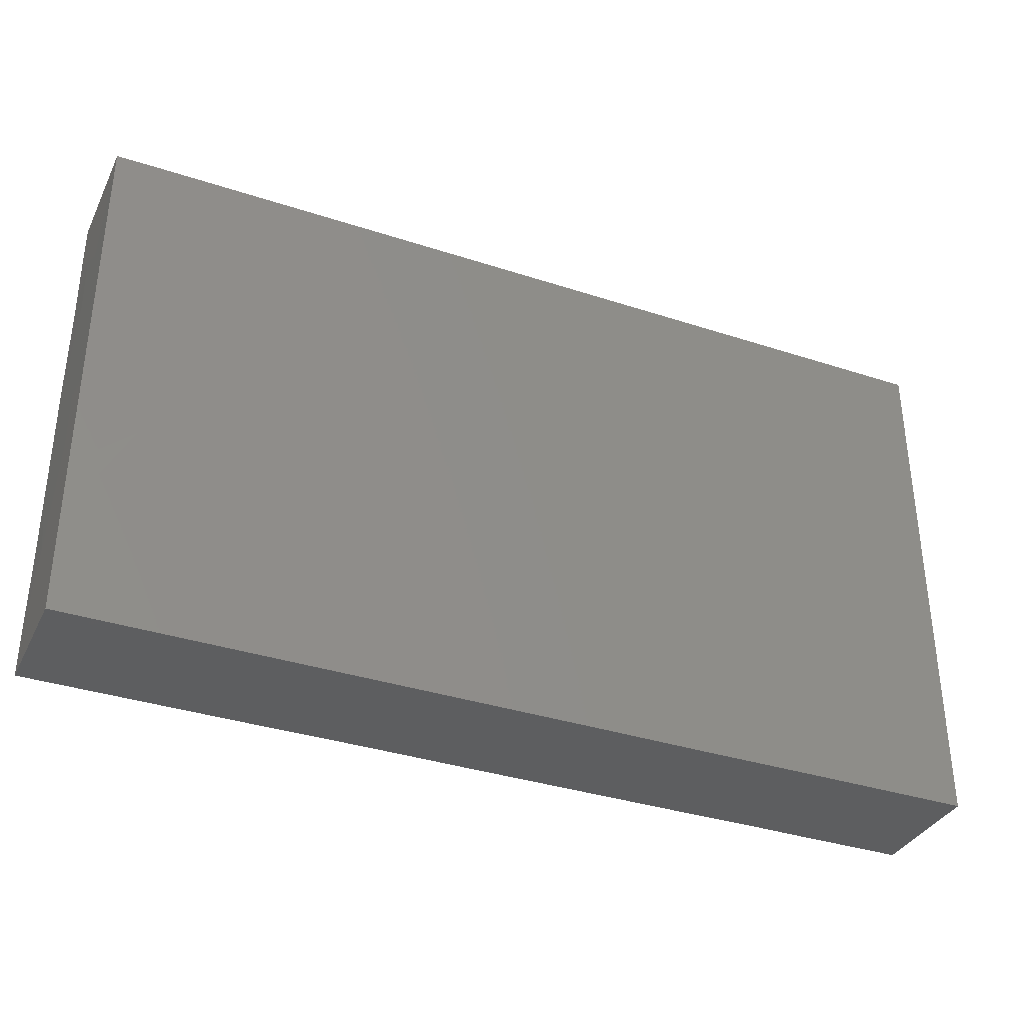
<metadata>
{"format":"stl","ext":"stl","renderer":"f3d","projection":"perspective","resolution":1024,"background":"white","views":[{"elev":-35.3,"azim":-23.5,"up":"+Y"}]}
</metadata>
<code>
# stl→obj: 393 verts, 782 faces
v -0.01584 -0.04467 -0.01006
v -0.003084 -0.04472 -0.01006
v -0.01854 -0.04472 0.001231
v -0.05678 -0.01974 0.01006
v -0.05944 -0.02907 0.01006
v -0.05028 -0.02877 0.01006
v 0.0236 -0.02746 0.01006
v 0.01234 -0.0283 0.01006
v 0.0205 -0.03628 0.01006
v 0.05198 0.04472 -0.01006
v 0.03842 0.04472 -0.01006
v 0.04911 0.04472 0.003042
v 0.02453 0.01689 0.01006
v 0.01864 0.0008938 0.01006
v 0.02601 0.008391 0.01006
v 0.00529 -0.03671 0.01006
v 0.0006516 -0.02824 0.01006
v 0.007673 0.04472 0.004052
v 0.02016 0.04472 0.01006
v 0.013 0.04472 -0.003425
v 0.0548 -0.02388 0.01006
v 0.0617 -0.0287 0.01006
v 0.06799 -0.02054 0.01006
v 0.07616 0.03548 -0.01006
v 0.07616 0.03076 0.01006
v 0.07616 0.03087 -0.003661
v -0.004499 -0.03652 0.01006
v -0.01084 -0.02827 0.01006
v -0.04857 0.005177 0.01006
v -0.06049 0.006103 0.01006
v -0.0591 -0.003562 0.01006
v -0.04783 -0.005988 0.01006
v -0.05249 0.03782 -0.01006
v -0.04885 0.04472 -0.01006
v -0.04005 0.04472 -0.01006
v 0.06982 0.03643 0.01006
v 0.06827 0.04472 0.01006
v 0.063 0.03782 0.01006
v 0.04659 -0.04472 -0.0004254
v 0.03284 -0.04472 -0.01006
v 0.04094 -0.04472 -0.01006
v -0.04828 0.01751 -0.01006
v -0.0607 0.02264 -0.01006
v -0.05321 0.02777 -0.01006
v 0.005429 -0.02685 -0.01006
v 0.003469 -0.03788 -0.01006
v -0.003747 -0.03256 -0.01006
v 0.01164 -0.03413 -0.01006
v -0.001797 0.01852 0.01006
v -0.000646 0.007209 0.01006
v 0.005847 0.015 0.01006
v -0.006631 0.01231 0.01006
v -0.01612 -0.03259 -0.01006
v -0.02073 -0.03939 -0.01006
v 0.01165 -0.04472 0.01006
v 0.02485 -0.04472 -0.0009297
v 0.02933 -0.04472 0.009981
v 0.006008 0.02262 0.01006
v 0.06698 0.04472 0.001949
v 0.06038 0.04472 0.01006
v -0.06084 0.04472 0.01006
v -0.06845 0.04472 0.01006
v -0.06136 0.03135 0.01006
v -0.05381 0.03721 0.01006
v 0.002749 -0.04472 -0.001251
v 0.009065 -0.04472 -0.01006
v 0.01598 -0.04472 -0.001764
v 0.07616 -0.03182 -0.01006
v 0.07616 -0.0214 -0.01006
v 0.07616 -0.01825 -0.003249
v -0.07616 -0.03746 0.01006
v -0.07616 -0.04466 0.002926
v -0.07616 -0.04472 0.01006
v 0.05629 0.02702 -0.01006
v 0.06722 0.02699 -0.01006
v 0.06133 0.02064 -0.01006
v -0.07607 0.0252 -0.01006
v -0.07616 0.0209 -0.002549
v -0.07616 0.0325 -0.003953
v 0.02121 -0.04472 -0.01006
v 0.06175 -0.04472 -0.002788
v 0.05488 -0.04472 0.0006895
v 0.05698 -0.04472 -0.01006
v -0.03006 -0.01213 0.01006
v -0.02411 -0.006308 0.01006
v -0.03558 -0.005946 0.01006
v -0.01813 -0.03672 0.01006
v -0.04029 -0.01 -0.01006
v -0.0469 -0.004775 -0.01006
v -0.04094 0.001806 -0.01006
v 0.06936 -0.04472 -0.0001258
v 0.06691 -0.04472 0.01006
v 0.05766 -0.04472 0.01006
v -0.06824 -0.0003732 0.01006
v -0.06976 0.01103 0.01006
v 0.00909 -0.00749 -0.01006
v 0.01119 -0.01684 -0.01006
v 0.003871 -0.01604 -0.01006
v -0.05608 -0.04472 0.003109
v -0.06075 -0.04472 0.01006
v -0.06838 -0.04472 -0.00297
v -0.02911 -0.04472 0.003806
v -0.02532 -0.04472 0.01006
v -0.02994 0.0001962 0.01006
v -0.03469 -0.04472 0.01006
v -0.03094 -0.03796 0.01006
v -0.03645 0.01434 -0.01006
v -0.0406 0.02687 -0.01006
v -0.03136 0.01994 -0.01006
v -0.0321 0.04472 -0.01006
v -0.02122 0.04472 -0.01006
v -0.0279 0.03816 -0.01006
v -0.004381 0.02747 -0.01006
v 0.0031 0.03195 -0.01006
v 0.003044 0.02245 -0.01006
v -0.06845 0.01966 -0.01006
v -0.06906 0.009917 -0.01006
v -0.07616 0.007094 -0.01006
v 0.01519 0.02069 -0.01006
v 0.008425 0.01456 -0.01006
v 0.02153 0.001965 -0.01006
v 0.02072 0.01554 -0.01006
v 0.02731 0.02062 -0.01006
v 0.03351 0.01317 -0.01006
v 0.0468 -0.031 -0.01006
v 0.0399 -0.03467 -0.01006
v 0.03931 -0.02461 -0.01006
v 0.04505 -0.03666 0.01006
v 0.06067 -0.03796 0.01006
v 0.0474 -0.02912 0.01006
v 0.01977 -0.03164 -0.01006
v 0.02788 -0.03752 -0.01006
v -0.03309 -0.01129 -0.01006
v -0.02478 -0.01058 -0.01006
v -0.03288 -0.02398 -0.01006
v 0.05401 -0.02643 -0.01006
v 0.05088 -0.01539 -0.01006
v 0.05698 -0.009171 -0.01006
v 0.01811 -0.02169 0.01006
v 0.06882 -0.01907 -0.01006
v 0.07616 0.0139 -0.01006
v 0.07616 0.02625 -0.01006
v 0.07616 0.02229 -0.003317
v 0.01861 -0.01207 0.01006
v 0.007613 -0.0009053 0.01006
v -0.06954 -0.04472 -0.01006
v -0.07616 -0.01086 0.003395
v -0.07609 -0.01297 -0.01006
v -0.07616 -0.02625 -0.003077
v 0.0457 -0.02049 -0.01006
v 0.01215 0.04472 0.01006
v -0.0486 -0.04472 0.01006
v -0.03732 -0.04472 0.002904
v 0.06218 0.03069 0.01006
v -0.002636 0.04468 -0.01006
v -0.01211 0.04472 -0.01006
v 0.006748 0.03074 0.01006
v 0.0002935 0.03688 0.01006
v -0.05428 -0.009222 -0.01006
v -0.04687 -0.01515 -0.01006
v -0.05889 -0.01664 -0.01006
v 0.0207 0.02625 -0.01006
v 0.009055 0.03688 -0.01006
v -0.03291 0.03747 0.01006
v -0.0243 0.02978 0.01006
v -0.02567 0.04472 0.01006
v 0.06926 -0.02968 0.01006
v 0.07616 -0.02482 0.01006
v -0.07616 -0.04472 -0.01006
v -0.07616 -0.03725 -0.01006
v 0.002248 0.03924 -0.01006
v 0.008548 0.04472 -0.01006
v 0.05616 -0.03322 -0.01006
v 0.06158 -0.03898 -0.01006
v 0.06654 0.01554 -0.01006
v -0.02494 -0.02818 0.01006
v 0.02646 0.0305 -0.01006
v -0.07616 0.02803 0.003051
v 0.06315 -0.02616 -0.01006
v 0.0229 0.03838 -0.01006
v 0.03247 0.03755 -0.01006
v -0.02304 0.01918 -0.01006
v -0.01575 0.01434 -0.01006
v -0.02535 0.01224 -0.01006
v -0.07612 -0.0004062 -0.01006
v -0.07616 0.007387 -0.001019
v 0.01869 0.03651 0.01006
v 0.01546 0.02749 0.01006
v -0.003601 0.002426 -0.01006
v -0.01173 -0.006123 -0.01006
v -0.01231 0.003097 -0.01006
v -0.007746 -0.04472 -0.0002226
v -0.04304 -0.03651 -0.01006
v -0.03953 -0.04472 -0.01006
v -0.0522 -0.04472 -0.01006
v 0.02346 0.04472 -0.002741
v 0.02857 0.04472 0.01006
v 0.07616 0.04472 0.01006
v 0.07616 0.04472 0
v -0.01951 0.005332 -0.01006
v -0.01917 -0.002802 -0.01006
v -0.02828 0.005025 -0.01006
v 0.06665 0.04472 -0.01006
v 0.07616 0.04472 -0.01006
v -0.006169 0.009072 -0.01006
v 0.06556 0.03549 -0.01006
v 0.05714 0.03816 -0.01006
v -0.00354 -0.02317 -0.01006
v -0.01221 -0.02463 -0.01006
v 0.05479 0.004916 -0.01006
v 0.06246 0.007681 -0.01006
v 0.06383 -0.001743 -0.01006
v -0.07616 0.004948 0.01006
v -0.07616 0.01597 0.01006
v 0.03656 -0.03708 0.01006
v 0.02976 -0.03405 0.01006
v -0.004081 0.01635 -0.01006
v 0.03916 0.01996 -0.01006
v 0.04649 0.01291 -0.01006
v -0.05691 0.04472 -0.01006
v 0.0207 0.04472 -0.01006
v -0.07616 0.03675 -0.01006
v -0.0761 0.04472 0.009982
v -0.07616 0.04472 -0.01006
v 0.05661 0.04472 0.002718
v 0.0522 0.04472 0.01006
v 0.03336 0.03784 0.01006
v 0.002312 0.007412 -0.01006
v -0.04719 -0.01597 0.01006
v -0.01827 0.02366 0.01006
v -0.01162 0.02957 0.01006
v -0.02658 0.04472 -0.004444
v -0.04236 -0.0005584 0.01006
v -0.03724 0.005302 0.01006
v -0.03951 -0.02001 -0.01006
v 0.03681 -0.01842 0.01006
v 0.02426 -0.01681 0.01006
v 0.03075 -0.02516 0.01006
v 0.04274 -0.01096 0.01006
v 0.03984 0.04472 0.003591
v 0.04423 0.04472 0.01006
v 0.07616 -0.04472 0.003109
v -0.06733 0.04472 -0.01006
v 0.07616 -0.04472 -0.01006
v 0.0672 -0.04472 -0.01006
v 0.04471 -0.008836 -0.01006
v 0.07616 -0.04472 0.01006
v 0.07613 -0.03216 0.01006
v 0.04018 0.03201 -0.01006
v 0.03401 0.02637 -0.01006
v 0.03751 -0.01618 -0.01006
v 0.03313 -0.00847 -0.01006
v 0.02627 0.0301 0.01006
v 0.03738 0.02957 0.01006
v 0.06918 0.006173 0.01006
v 0.07616 -0.01511 0.01006
v 0.07616 -0.006502 0.01006
v -0.03788 0.03618 -0.01006
v 0.05524 -0.000702 0.01006
v 0.06111 0.006412 0.01006
v 0.04718 0.006025 0.01006
v 0.07616 -0.03725 9.177e-05
v -0.06665 -0.01063 0.01006
v 0.06085 0.04472 -0.004845
v -0.01945 0.04472 -0.001943
v -0.01207 0.04472 0.002963
v 0.06168 -0.006256 0.01006
v -0.0004652 0.04472 0.01006
v 0.02548 -0.006914 0.01006
v -0.03483 0.02972 0.01006
v -0.04217 0.03789 0.01006
v -0.04815 0.02924 0.01006
v 0.04601 0.02592 -0.01006
v 0.05505 -0.01136 0.01006
v 0.07616 0.01835 0.01006
v 0.07616 0.006347 0.01006
v 0.04624 0.03578 -0.01006
v 0.01173 0.001948 -0.01006
v 0.01718 0.008439 -0.01006
v -0.04899 0.04472 0.01006
v 0.04234 0.0007892 0.01006
v 0.03619 0.006438 0.01006
v 0.04637 0.02942 0.01006
v 0.0425 0.02343 0.01006
v -0.04567 -0.03641 0.01006
v -0.054 -0.03664 0.01006
v -0.02453 0.01736 0.01006
v -0.01255 0.01802 0.01006
v -0.05001 0.01885 0.01006
v -0.06058 0.01687 0.01006
v -0.05361 0.01142 0.01006
v 0.01181 -0.01678 0.01006
v -0.01575 0.03816 -0.01006
v -0.02182 0.03221 -0.01006
v -0.06431 -0.03381 -0.01006
v -0.05706 -0.02751 -0.01006
v -0.05701 -0.03969 -0.01006
v 0.04751 -0.04472 0.01006
v -0.01822 0.01191 0.01006
v -0.02432 0.005133 0.01006
v -0.0119 0.006312 0.01006
v -0.01869 3.093e-05 0.01006
v -0.0175 -0.01518 -0.01006
v -0.01215 -0.04472 0.01006
v 0.005846 -0.01158 0.01006
v -0.0002788 -0.007141 0.01006
v 0 -3.469e-18 0.01006
v -0.04188 -0.01119 0.01006
v -0.03635 -0.01672 0.01006
v 0.04461 0.002694 -0.01006
v -0.04274 0.02407 0.01006
v -0.07616 0.03329 0.01006
v 0.03275 -0.02993 -0.01006
v -0.01537 0.02694 -0.01006
v -0.01053 0.02033 -0.01006
v 0.0701 0.02428 0.01006
v -0.01075 -0.01747 0.01006
v -0.02487 -0.01778 0.01006
v 0.07616 0.02344 0.004859
v -0.02196 -0.02498 -0.01006
v 0.03629 0.04472 0.01006
v -0.02695 -0.03426 -0.01006
v -0.02577 -0.04472 -0.009976
v -0.05495 0.04472 0.002411
v -0.04579 0.04472 -0.001577
v 0.0483 -0.01757 0.01006
v -0.01314 -0.005882 0.01006
v -0.0598 -0.003731 -0.01006
v -0.05534 0.01101 -0.01006
v 0.003518 -0.000635 -0.01006
v -0.0621 0.01357 -0.01006
v -0.0683 0.04472 -0.001823
v 0.06717 -0.00864 -0.01006
v -0.07616 -0.006599 0.01006
v -0.07616 0.0007248 0.002683
v -0.06845 -0.04472 0.01006
v -0.03515 0.01898 0.01006
v 0.0001855 -0.0171 0.01006
v -0.03278 0.02921 -0.01006
v 0.02602 -0.00405 -0.01006
v 0.02817 -0.01534 -0.01006
v 0.04937 -0.04472 -0.009971
v 0.02797 -0.0001261 0.01006
v 0.03545 -0.004951 0.01006
v 0.07616 0.005661 -0.002831
v 0.07616 0.01477 0.003608
v 0.06868 0.004002 -0.01006
v 0.07616 0.002303 -0.01006
v -0.03702 -0.03074 0.01006
v -0.03242 -0.02368 0.01006
v -0.002923 -0.007216 -0.01006
v 0.04855 -0.005911 0.01006
v -0.04519 0.01042 -0.01006
v 0.03714 0.04472 -0.002997
v -0.05501 0.02403 0.01006
v -0.06841 0.02783 0.01006
v -0.06696 -0.001791 -0.01006
v -0.06793 -0.01166 -0.01006
v -0.02568 0.02686 -0.01006
v 0.07616 -0.01037 -0.01006
v 0.07616 -0.004947 -0.003847
v -0.001417 -0.04472 0.004797
v 0.04789 0.0389 0.01006
v 0.01424 -0.02475 -0.01006
v 0.03746 -0.0281 0.01006
v -0.03378 -0.003609 -0.01006
v -0.06487 0.02856 -0.01006
v -0.008696 0.03726 0.01006
v 0.03406 0.002371 -0.01006
v 0.02438 -0.02216 -0.01006
v -0.0451 -0.04472 0.003817
v -0.05141 -0.03366 -0.01006
v -0.0461 -0.02593 -0.01006
v -0.006576 0.02382 0.01006
v -0.009912 -0.01454 -0.01006
v -0.07616 -0.01883 0.009986
v -0.07616 -0.02867 0.01006
v 0.005833 -0.02296 0.01006
v -0.06908 0.01995 0.01006
v -0.07616 -0.03284 0.002926
v 0.07616 -0.02367 0.002312
v 0.03289 -0.02153 -0.01006
v 0.01112 0.008564 0.01006
v 0.06009 0.01691 0.01006
v 0.04872 0.01793 0.01006
v -0.004911 -0.02277 0.01006
v 0.05451 0.02594 0.01006
v 0.04214 0.01213 0.01006
v -0.03657 0.04472 -0.00459
v 0.0371 0.01803 0.01006
v -0.01255 0.04472 0.01006
v -0.0683 -0.02406 -0.01006
v -0.07606 -0.02349 -0.01006
f 1 2 3
f 4 5 6
f 7 8 9
f 10 11 12
f 13 14 15
f 16 8 17
f 18 19 20
f 21 22 23
f 24 25 26
f 27 17 28
f 29 30 31
f 31 32 29
f 33 34 35
f 36 37 38
f 39 40 41
f 42 43 44
f 45 46 47
f 45 48 46
f 49 50 51
f 52 50 49
f 53 1 54
f 55 56 57
f 58 49 51
f 37 59 60
f 61 62 63
f 61 63 64
f 65 66 67
f 68 69 70
f 71 72 73
f 74 75 76
f 77 78 79
f 66 48 80
f 81 82 83
f 84 85 86
f 87 27 28
f 88 89 90
f 91 92 93
f 94 30 95
f 96 97 98
f 99 100 101
f 102 3 103
f 85 104 86
f 105 103 106
f 107 42 108
f 109 107 108
f 2 66 65
f 110 111 112
f 113 114 115
f 116 117 118
f 115 119 120
f 121 122 123
f 121 123 124
f 125 126 127
f 128 129 130
f 87 106 103
f 48 131 80
f 131 132 80
f 133 134 135
f 136 137 138
f 8 7 139
f 136 138 140
f 141 142 143
f 144 14 145
f 72 146 101
f 93 92 129
f 147 148 149
f 125 150 136
f 151 19 18
f 152 153 105
f 154 36 38
f 18 155 156
f 58 157 158
f 159 160 161
f 162 119 163
f 114 119 115
f 164 165 166
f 23 167 168
f 169 72 170
f 163 171 172
f 173 174 83
f 132 126 40
f 75 142 175
f 171 114 155
f 176 106 87
f 123 162 177
f 78 178 79
f 136 140 179
f 177 180 181
f 182 183 184
f 185 186 118
f 173 68 174
f 187 157 188
f 189 190 191
f 2 65 192
f 193 194 195
f 196 19 197
f 198 199 37
f 37 199 59
f 200 201 202
f 28 176 87
f 203 204 24
f 171 163 114
f 183 191 200
f 191 183 205
f 206 74 207
f 208 47 209
f 209 47 53
f 210 211 212
f 213 95 214
f 215 216 57
f 113 115 217
f 124 218 219
f 220 33 44
f 221 196 11
f 171 155 172
f 222 223 224
f 225 226 60
f 132 40 80
f 187 227 197
f 228 217 120
f 6 229 4
f 217 115 120
f 230 231 165
f 110 232 111
f 29 233 234
f 235 133 135
f 160 159 89
f 236 237 238
f 237 236 239
f 240 241 12
f 92 91 242
f 243 44 222
f 68 244 245
f 174 68 245
f 137 246 138
f 24 206 203
f 247 248 167
f 22 129 167
f 195 99 146
f 249 218 250
f 88 160 89
f 37 60 38
f 251 252 246
f 45 208 98
f 227 253 254
f 255 256 257
f 108 33 258
f 259 260 261
f 262 244 68
f 32 263 229
f 264 10 225
f 33 35 258
f 156 265 266
f 260 267 255
f 18 268 151
f 144 269 14
f 270 271 272
f 55 16 27
f 249 273 218
f 267 259 274
f 275 255 276
f 277 207 74
f 19 187 197
f 92 167 129
f 278 120 279
f 271 270 164
f 271 280 64
f 281 261 282
f 283 254 284
f 152 285 286
f 230 287 288
f 289 290 291
f 234 291 29
f 144 292 139
f 293 294 112
f 293 112 111
f 293 156 155
f 295 296 297
f 57 298 215
f 299 300 301
f 300 302 301
f 128 215 298
f 303 134 201
f 303 201 190
f 87 304 27
f 305 144 145
f 306 145 307
f 308 229 309
f 75 206 24
f 160 88 235
f 88 133 235
f 246 252 310
f 272 311 270
f 175 142 141
f 267 23 256
f 46 2 47
f 2 53 47
f 22 21 129
f 46 48 66
f 199 198 24
f 152 105 285
f 122 279 120
f 119 122 120
f 312 223 178
f 10 264 203
f 33 220 34
f 132 131 313
f 314 315 183
f 67 80 56
f 316 275 25
f 253 187 188
f 186 213 78
f 317 318 28
f 79 178 223
f 275 319 25
f 209 53 320
f 240 321 241
f 74 206 75
f 303 209 320
f 320 322 135
f 1 323 54
f 2 1 53
f 324 325 220
f 24 26 142
f 21 274 326
f 165 231 166
f 179 173 136
f 302 85 327
f 328 117 329
f 330 228 278
f 330 189 228
f 331 329 117
f 224 332 243
f 258 35 110
f 91 245 242
f 242 247 92
f 138 333 140
f 94 213 334
f 334 213 335
f 277 249 11
f 36 198 37
f 336 100 71
f 135 134 303
f 337 270 311
f 165 270 337
f 94 31 30
f 256 23 168
f 249 277 273
f 317 338 306
f 75 24 142
f 339 258 112
f 340 252 341
f 41 342 39
f 343 269 344
f 10 12 225
f 86 104 234
f 324 220 332
f 223 312 62
f 7 238 237
f 219 76 210
f 345 346 276
f 293 111 156
f 219 210 310
f 212 347 348
f 349 106 176
f 176 350 349
f 248 242 262
f 351 330 96
f 270 165 164
f 323 3 102
f 261 352 259
f 78 77 118
f 307 145 50
f 6 350 309
f 76 75 175
f 253 13 254
f 89 328 329
f 353 89 329
f 196 197 354
f 353 329 42
f 277 10 207
f 340 96 121
f 327 301 302
f 301 327 307
f 290 289 355
f 356 290 355
f 32 308 86
f 233 32 86
f 357 358 148
f 107 90 353
f 243 222 224
f 287 234 300
f 51 188 58
f 109 339 359
f 314 113 315
f 359 339 112
f 293 314 294
f 360 361 257
f 257 345 276
f 192 65 362
f 143 319 346
f 59 203 264
f 9 55 57
f 216 9 57
f 191 190 201
f 105 106 349
f 273 277 74
f 38 363 154
f 127 150 125
f 97 364 45
f 45 98 97
f 130 21 326
f 130 326 365
f 216 365 238
f 70 69 360
f 79 223 222
f 191 201 200
f 366 134 133
f 43 367 44
f 116 367 43
f 158 368 231
f 82 81 93
f 124 369 121
f 99 101 146
f 128 365 215
f 366 88 90
f 192 362 304
f 198 25 24
f 172 18 20
f 49 58 158
f 227 363 321
f 370 97 96
f 312 178 214
f 146 72 169
f 204 199 24
f 207 203 206
f 72 336 73
f 366 201 134
f 101 100 336
f 152 99 371
f 336 72 101
f 43 331 116
f 152 371 153
f 100 152 286
f 195 372 193
f 251 150 127
f 349 285 105
f 373 160 235
f 158 231 374
f 303 190 375
f 263 376 377
f 78 118 186
f 23 22 167
f 239 352 281
f 287 337 234
f 61 324 62
f 6 349 350
f 343 282 15
f 282 13 15
f 8 378 17
f 292 338 378
f 242 245 244
f 56 55 67
f 374 288 49
f 288 287 299
f 356 379 290
f 71 377 380
f 286 285 6
f 204 203 199
f 279 122 121
f 66 80 67
f 26 319 143
f 338 292 305
f 66 2 46
f 168 248 381
f 248 68 381
f 304 55 27
f 362 55 304
f 308 309 86
f 353 90 89
f 305 306 338
f 108 258 339
f 107 184 202
f 359 112 294
f 313 370 382
f 263 4 229
f 14 383 145
f 234 311 289
f 234 104 300
f 93 129 298
f 128 298 129
f 312 214 379
f 154 384 316
f 314 183 182
f 383 51 50
f 195 371 99
f 383 50 145
f 384 385 260
f 69 140 360
f 65 55 362
f 3 192 304
f 236 326 239
f 365 326 236
f 280 325 324
f 386 338 317
f 68 248 262
f 85 84 318
f 297 296 372
f 6 5 286
f 180 11 181
f 221 11 180
f 355 63 356
f 63 355 272
f 175 141 347
f 373 235 135
f 190 351 375
f 387 385 384
f 27 16 17
f 360 140 333
f 65 67 55
f 39 56 40
f 234 337 311
f 218 123 250
f 124 123 218
f 143 142 26
f 62 324 332
f 256 381 257
f 23 267 21
f 151 268 158
f 107 109 184
f 82 342 83
f 82 39 342
f 135 303 320
f 367 116 77
f 77 222 367
f 58 188 157
f 375 209 303
f 107 353 42
f 209 375 208
f 188 13 253
f 39 298 57
f 296 373 372
f 17 378 338
f 211 347 212
f 215 365 216
f 54 323 322
f 103 304 87
f 193 373 135
f 323 193 135
f 163 119 114
f 365 236 238
f 43 329 331
f 261 385 388
f 62 356 63
f 82 93 298
f 39 82 298
f 203 59 199
f 275 316 255
f 316 384 255
f 263 334 376
f 55 9 8
f 385 261 260
f 354 12 11
f 83 342 173
f 116 331 117
f 325 280 389
f 342 126 125
f 323 102 153
f 389 280 166
f 44 367 222
f 43 42 329
f 186 185 335
f 366 133 88
f 90 107 366
f 179 68 173
f 98 208 375
f 73 336 71
f 158 268 368
f 16 55 8
f 238 7 216
f 60 59 225
f 153 102 105
f 225 59 264
f 3 304 103
f 95 379 214
f 292 378 8
f 292 8 139
f 245 81 83
f 139 7 237
f 166 232 389
f 40 126 41
f 245 91 81
f 26 25 319
f 309 229 6
f 81 91 93
f 349 6 285
f 282 344 281
f 316 36 154
f 323 1 3
f 247 242 248
f 187 253 227
f 354 240 12
f 266 18 156
f 226 241 363
f 158 187 151
f 300 299 287
f 291 234 289
f 276 346 275
f 20 221 172
f 351 98 375
f 312 379 356
f 10 203 207
f 176 318 350
f 322 323 135
f 86 309 84
f 327 317 306
f 364 370 131
f 205 189 191
f 288 299 301
f 96 98 351
f 389 110 35
f 141 346 345
f 14 269 343
f 381 70 257
f 390 385 284
f 12 241 226
f 243 220 44
f 163 221 180
f 318 176 28
f 223 62 332
f 237 144 139
f 266 391 268
f 282 390 13
f 254 390 284
f 13 390 254
f 368 391 166
f 85 302 300
f 265 156 111
f 354 197 240
f 240 197 321
f 130 365 128
f 247 167 92
f 267 256 255
f 324 61 280
f 195 297 372
f 266 265 391
f 126 132 313
f 271 64 272
f 231 368 166
f 25 198 36
f 165 337 287
f 187 158 157
f 216 7 9
f 328 89 159
f 344 282 343
f 241 321 363
f 374 231 288
f 151 187 19
f 138 212 333
f 64 280 61
f 170 295 146
f 382 127 313
f 126 313 127
f 280 164 166
f 297 195 146
f 272 289 311
f 193 323 194
f 167 248 168
f 364 48 45
f 141 143 346
f 184 200 202
f 155 113 314
f 342 41 126
f 70 360 257
f 305 292 144
f 269 237 239
f 14 343 15
f 384 260 255
f 257 276 255
f 162 163 177
f 318 309 350
f 219 310 124
f 309 318 84
f 136 173 125
f 71 380 72
f 170 72 380
f 148 335 185
f 237 269 144
f 360 348 361
f 348 141 345
f 211 76 175
f 30 290 95
f 290 30 291
f 318 317 327
f 164 280 271
f 213 214 78
f 263 94 334
f 213 186 335
f 283 284 385
f 95 213 94
f 60 363 38
f 116 118 77
f 5 100 286
f 377 5 263
f 230 165 287
f 308 32 229
f 131 48 364
f 104 85 300
f 295 392 296
f 392 161 296
f 125 173 342
f 267 260 259
f 275 346 319
f 272 355 289
f 283 363 254
f 363 227 254
f 49 158 374
f 118 117 185
f 393 295 170
f 149 393 170
f 96 278 121
f 168 381 256
f 220 325 34
f 239 326 352
f 352 326 274
f 277 11 10
f 348 360 333
f 387 283 385
f 147 380 377
f 149 380 147
f 194 323 371
f 357 148 185
f 386 17 338
f 155 18 172
f 371 195 194
f 40 56 80
f 148 393 149
f 57 56 39
f 330 278 96
f 388 390 282
f 154 363 387
f 363 283 387
f 393 358 392
f 291 30 29
f 263 32 31
f 182 109 359
f 182 184 109
f 77 79 222
f 220 243 332
f 35 325 389
f 170 380 149
f 224 223 332
f 334 335 147
f 153 371 323
f 161 358 159
f 169 170 146
f 178 78 214
f 35 34 325
f 148 147 335
f 357 185 117
f 127 382 251
f 258 110 112
f 159 358 328
f 117 328 357
f 320 53 322
f 53 54 322
f 357 328 358
f 294 314 359
f 359 314 182
f 183 217 205
f 340 370 96
f 279 121 278
f 382 370 341
f 393 148 358
f 392 358 161
f 219 74 76
f 5 377 100
f 377 71 100
f 293 155 314
f 47 208 45
f 114 113 155
f 163 180 177
f 177 181 250
f 250 181 249
f 136 150 137
f 246 310 138
f 295 297 146
f 351 189 330
f 190 189 351
f 205 228 189
f 228 205 217
f 341 251 382
f 252 251 341
f 369 310 252
f 369 124 310
f 174 245 83
f 392 295 393
f 273 219 218
f 273 74 219
f 183 315 217
f 123 122 162
f 2 192 3
f 221 163 172
f 363 60 226
f 366 107 202
f 370 364 97
f 347 141 348
f 376 334 147
f 19 196 20
f 265 232 166
f 69 68 140
f 111 232 265
f 368 268 391
f 227 321 197
f 131 370 313
f 370 340 341
f 140 68 179
f 62 312 356
f 36 316 25
f 290 379 95
f 12 226 225
f 354 11 196
f 51 383 13
f 152 100 99
f 344 239 281
f 261 388 282
f 385 390 388
f 11 249 181
f 85 318 327
f 17 386 28
f 327 306 307
f 306 305 145
f 52 301 50
f 301 307 50
f 269 239 344
f 44 108 42
f 109 108 339
f 200 184 183
f 340 121 369
f 250 123 177
f 138 310 210
f 102 103 105
f 272 64 63
f 288 52 49
f 193 372 373
f 161 160 373
f 110 389 232
f 391 265 166
f 18 266 268
f 20 196 221
f 21 130 129
f 259 352 274
f 262 242 244
f 94 263 31
f 296 161 373
f 366 202 201
f 288 301 52
f 278 228 120
f 13 383 14
f 210 212 138
f 5 4 263
f 28 386 317
f 281 352 261
f 267 274 21
f 340 369 252
f 210 76 211
f 212 348 333
f 211 175 347
f 29 32 233
f 234 233 86
f 68 70 381
f 345 361 348
f 361 345 257
f 147 377 376
f 150 246 137
f 251 246 150
f 113 217 315
f 162 122 119
f 154 387 384
f 230 288 231
f 188 51 13
f 108 44 33

</code>
